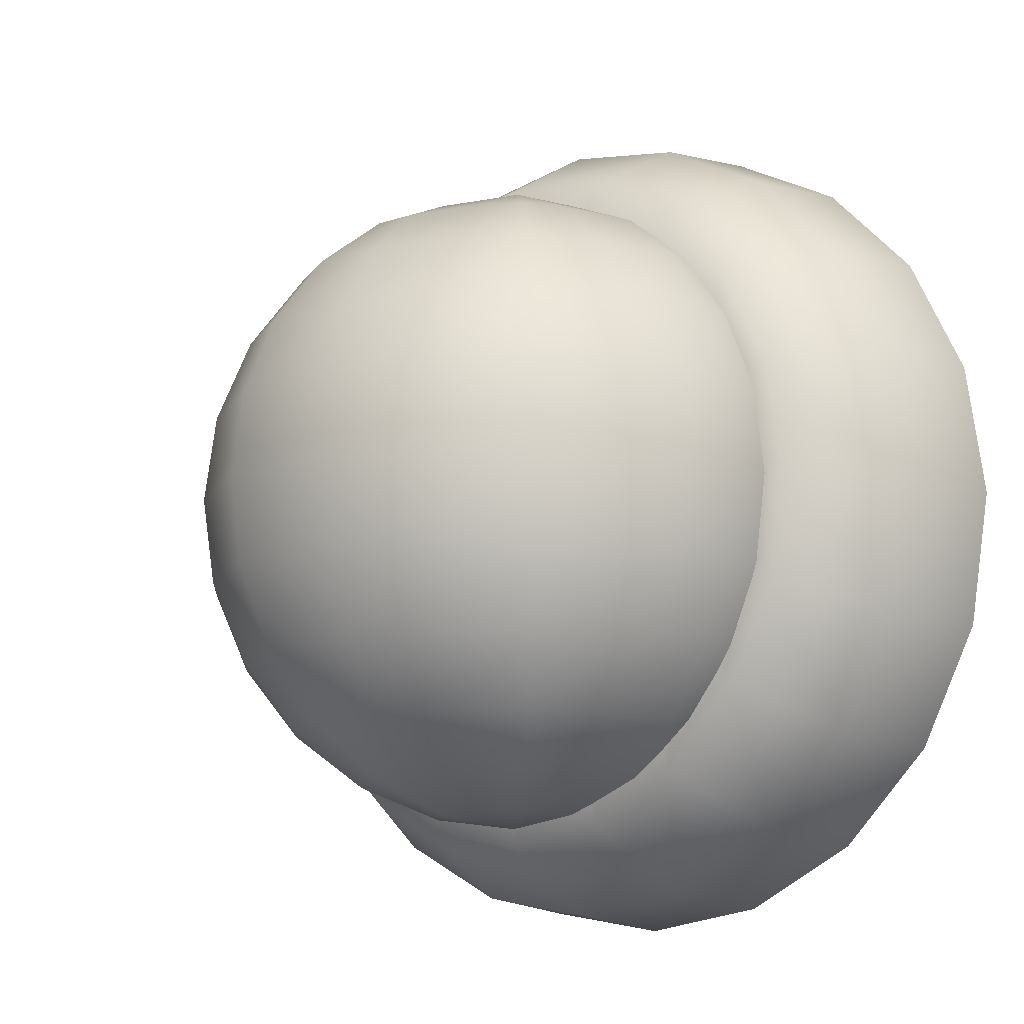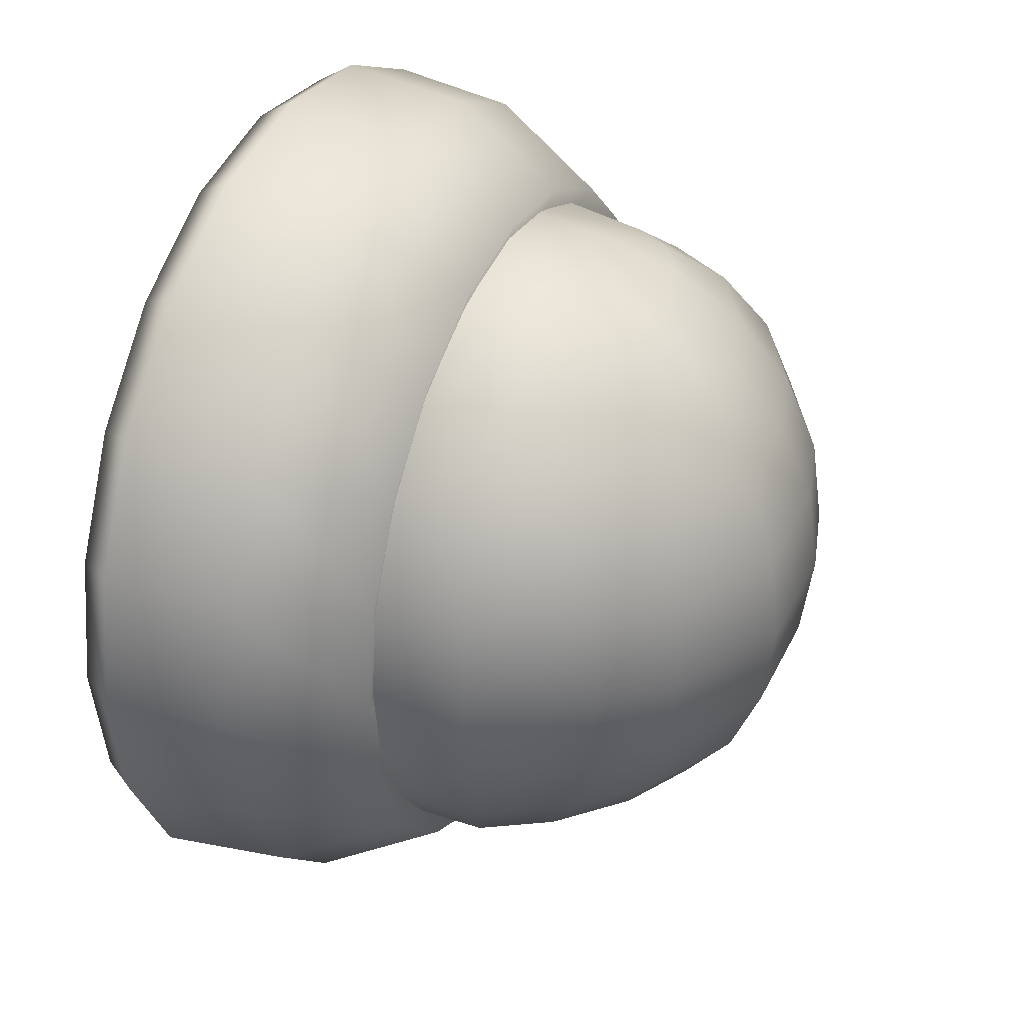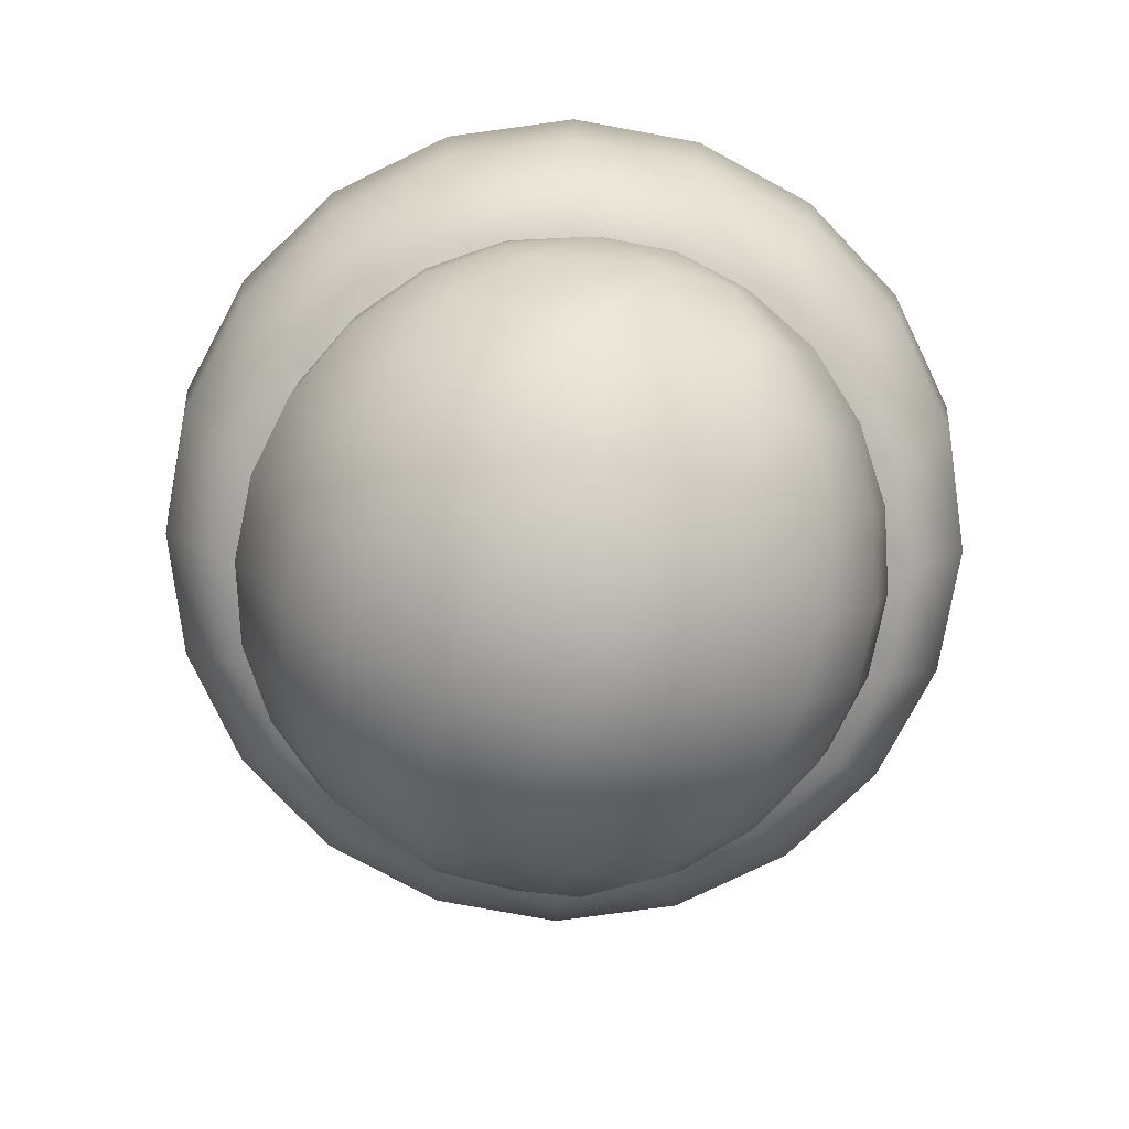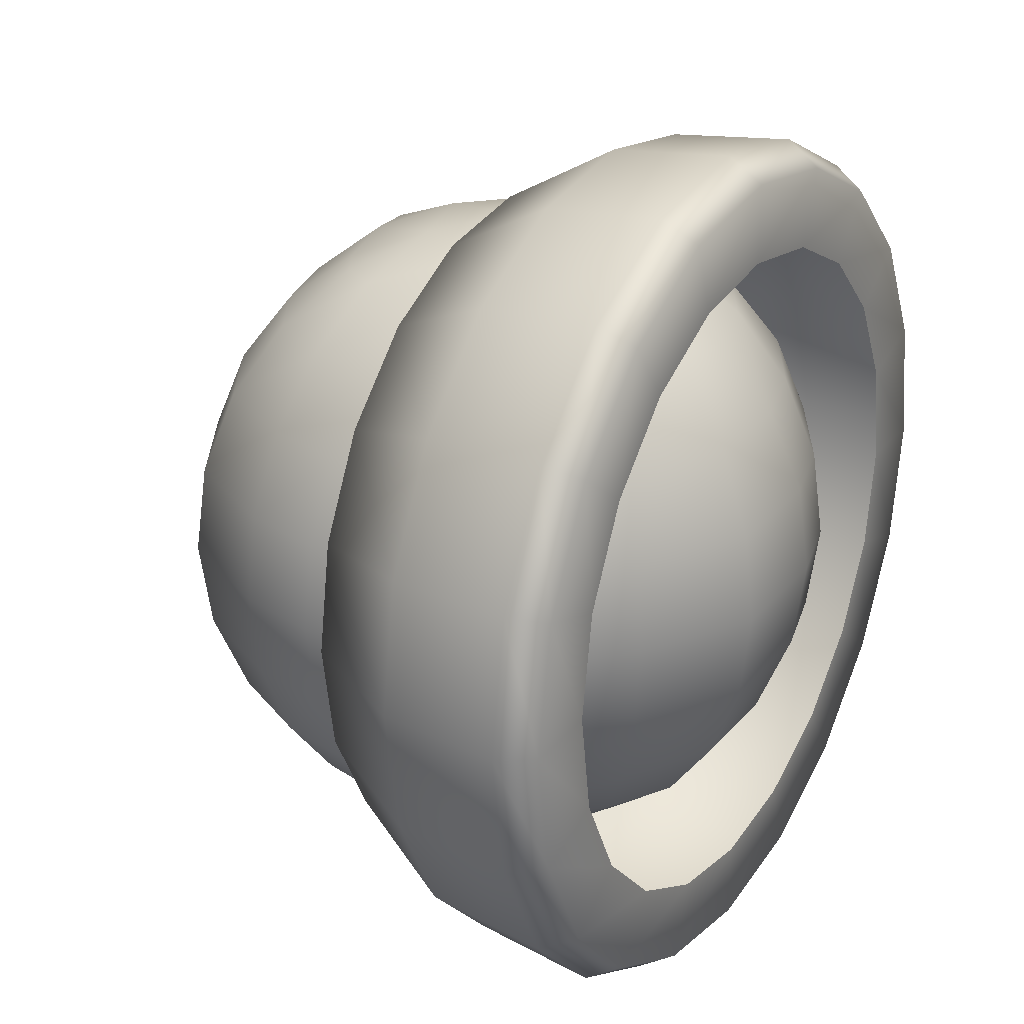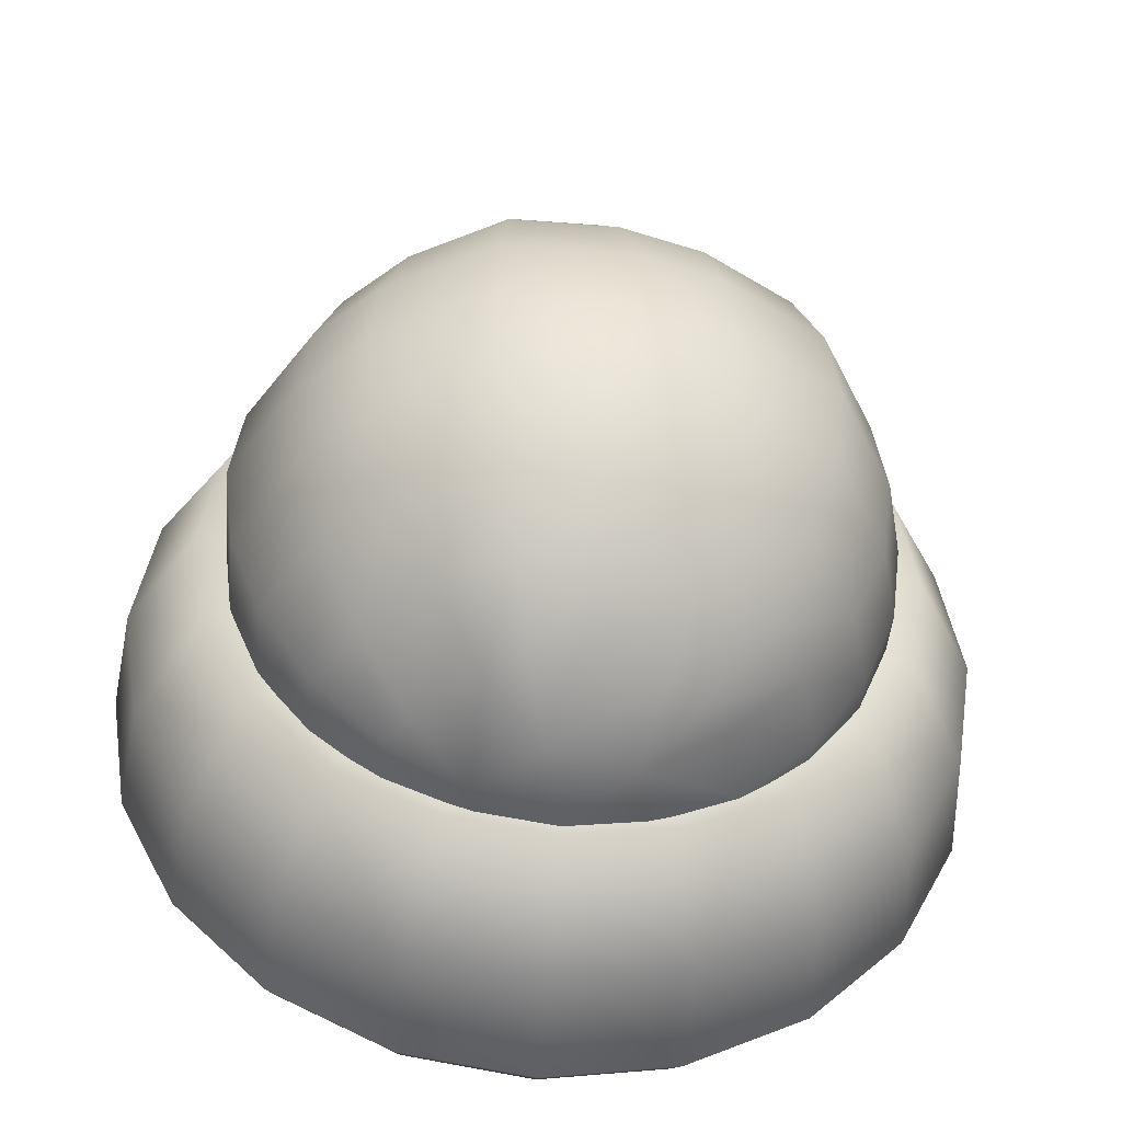
<metadata>
{"format":"obj","ext":"obj","renderer":"f3d","projection":"perspective","resolution":1024,"background":"white","views":[{"elev":-10.7,"azim":41.2,"up":"+Z"},{"elev":36.8,"azim":-66.6,"up":"+Z"},{"elev":-78.1,"azim":-19.3,"up":"+Y"},{"elev":26.4,"azim":120.8,"up":"+Z"},{"elev":-46.1,"azim":-4.9,"up":"+Z"}]}
</metadata>
<code>
g default
v 3.164 0.06941 -1.028
v 2.691 0.06941 -1.955
v 1.955 0.06941 -2.691
v 1.028 0.06941 -3.164
v -0 0.06941 -3.327
v -1.028 0.06941 -3.164
v -1.955 0.06941 -2.691
v -2.691 0.06941 -1.955
v -3.164 0.06941 -1.028
v -3.327 0.06941 -0
v -3.164 0.06941 1.028
v -2.691 0.06941 1.955
v -1.955 0.06941 2.691
v -1.028 0.06941 3.164
v -0 0.06941 3.327
v 1.028 0.06941 3.164
v 1.955 0.06941 2.691
v 2.691 0.06941 1.955
v 3.164 0.06941 1.028
v 3.327 0.06941 -0
v 3.005 2.68 -0.9765
v 2.557 2.68 -1.857
v 1.857 2.68 -2.557
v 0.9765 2.68 -3.005
v 0 2.68 -3.16
v -0.9765 2.68 -3.005
v -1.857 2.68 -2.557
v -2.557 2.68 -1.857
v -3.005 2.68 -0.9765
v -3.16 2.68 0
v -3.005 2.68 0.9765
v -2.557 2.68 1.857
v -1.857 2.68 2.557
v -0.9765 2.68 3.005
v -0 2.68 3.16
v 0.9765 2.68 3.005
v 1.857 2.68 2.557
v 2.557 2.68 1.857
v 3.005 2.68 0.9765
v 3.16 2.68 0
v 3.917 2.35 -1.273
v 3.332 2.35 -2.421
v 3.16 2.68 -2.296
v 3.715 2.68 -1.207
v 2.421 2.35 -3.332
v 2.296 2.68 -3.16
v 1.273 2.35 -3.917
v 1.207 2.68 -3.715
v -0 2.35 -4.119
v -0 2.68 -3.906
v -1.273 2.35 -3.917
v -1.207 2.68 -3.715
v -2.421 2.35 -3.332
v -2.296 2.68 -3.16
v -3.332 2.35 -2.421
v -3.16 2.68 -2.296
v -3.917 2.35 -1.273
v -3.715 2.68 -1.207
v -4.119 2.35 0
v -3.906 2.68 0
v -3.917 2.35 1.273
v -3.715 2.68 1.207
v -3.332 2.35 2.421
v -3.16 2.68 2.296
v -2.421 2.35 3.332
v -2.296 2.68 3.16
v -1.273 2.35 3.917
v -1.207 2.68 3.715
v 0 2.35 4.119
v 0 2.68 3.906
v 1.273 2.35 3.917
v 1.207 2.68 3.715
v 2.421 2.35 3.332
v 2.296 2.68 3.16
v 3.332 2.35 2.421
v 3.16 2.68 2.296
v 3.917 2.35 1.273
v 3.715 2.68 1.207
v 4.119 2.35 1e-06
v 3.906 2.68 1e-06
v 2.213 0.4143 -0.719
v 1.882 0.4143 -1.368
v 1.368 0.4143 -1.882
v 0.719 0.4143 -2.213
v 0 0.4143 -2.327
v -0.719 0.4143 -2.213
v -1.368 0.4143 -1.882
v -1.882 0.4143 -1.368
v -2.213 0.4143 -0.719
v -2.327 0.4143 0
v -2.213 0.4143 0.719
v -1.882 0.4143 1.368
v -1.368 0.4143 1.882
v -0.719 0.4143 2.213
v -0 0.4143 2.327
v 0.719 0.4143 2.213
v 1.368 0.4143 1.882
v 1.882 0.4143 1.368
v 2.213 0.4143 0.719
v 2.327 0.4143 -1e-06
v -2.339 1.177 -3.219
v -1.229 1.177 -3.784
v 0 1.177 -3.979
v 1.229 1.177 -3.784
v 2.339 1.177 -3.219
v 3.219 1.177 -2.339
v 3.784 1.177 -1.229
v 3.979 1.177 0
v 3.784 1.177 1.229
v 3.219 1.177 2.339
v 2.339 1.177 3.219
v 1.229 1.177 3.784
v 0 1.177 3.979
v -1.229 1.177 3.784
v -2.339 1.177 3.219
v -3.219 1.177 2.339
v -3.784 1.177 1.229
v -3.979 1.177 0
v -3.784 1.177 -1.229
v -3.219 1.177 -2.339
g base
f 41 42 43 44
f 42 45 46 43
f 45 47 48 46
f 47 49 50 48
f 49 51 52 50
f 51 53 54 52
f 53 55 56 54
f 55 57 58 56
f 57 59 60 58
f 59 61 62 60
f 61 63 64 62
f 63 65 66 64
f 65 67 68 66
f 67 69 70 68
f 69 71 72 70
f 71 73 74 72
f 73 75 76 74
f 75 77 78 76
f 77 79 80 78
f 79 41 44 80
f 1 2 106 107
f 22 21 44 43
f 2 3 105 106
f 23 22 43 46
f 3 4 104 105
f 24 23 46 48
f 4 5 103 104
f 25 24 48 50
f 5 6 102 103
f 26 25 50 52
f 6 7 101 102
f 27 26 52 54
f 7 8 120 101
f 28 27 54 56
f 8 9 119 120
f 29 28 56 58
f 9 10 118 119
f 30 29 58 60
f 10 11 117 118
f 31 30 60 62
f 11 12 116 117
f 32 31 62 64
f 12 13 115 116
f 33 32 64 66
f 13 14 114 115
f 34 33 66 68
f 14 15 113 114
f 35 34 68 70
f 15 16 112 113
f 36 35 70 72
f 16 17 111 112
f 37 36 72 74
f 17 18 110 111
f 38 37 74 76
f 18 19 109 110
f 39 38 76 78
f 19 20 108 109
f 40 39 78 80
f 20 1 107 108
f 21 40 80 44
f 2 1 81 82
f 3 2 82 83
f 4 3 83 84
f 5 4 84 85
f 6 5 85 86
f 7 6 86 87
f 8 7 87 88
f 9 8 88 89
f 10 9 89 90
f 11 10 90 91
f 12 11 91 92
f 13 12 92 93
f 14 13 93 94
f 15 14 94 95
f 16 15 95 96
f 17 16 96 97
f 18 17 97 98
f 19 18 98 99
f 20 19 99 100
f 1 20 100 81
f 102 101 53 51
f 103 102 51 49
f 104 103 49 47
f 105 104 47 45
f 106 105 45 42
f 107 106 42 41
f 108 107 41 79
f 109 108 79 77
f 110 109 77 75
f 111 110 75 73
f 112 111 73 71
f 113 112 71 69
f 114 113 69 67
f 115 114 67 65
f 116 115 65 63
f 117 116 63 61
f 118 117 61 59
f 119 118 59 57
f 120 119 57 55
f 101 120 55 53
g default
v 0.7911 0.3088 -3.06
v 0.2094 0.8864 -3.06
v -0.5817 0.6715 -3.06
v -0.7911 -0.1211 -3.06
v -0.2094 -0.6988 -3.06
v 0.5817 -0.4838 -3.06
v 1.528 0.5091 -2.743
v 0.4046 1.625 -2.743
v -1.124 1.21 -2.743
v -1.528 -0.3214 -2.743
v -0.4046 -1.437 -2.743
v 1.124 -1.022 -2.743
v 2.161 0.6811 -2.24
v 0.5721 2.259 -2.24
v -1.589 1.672 -2.24
v -2.161 -0.4934 -2.24
v -0.5721 -2.072 -2.24
v 1.589 -1.484 -2.24
v 2.647 0.8131 -1.584
v 0.7007 2.746 -1.584
v -1.946 2.027 -1.584
v -2.647 -0.6254 -1.584
v -0.7007 -2.558 -1.584
v 1.946 -1.839 -1.584
v 2.953 0.896 -0.8198
v 0.7816 3.052 -0.8198
v -2.171 2.25 -0.8198
v -2.953 -0.7083 -0.8198
v -0.7816 -2.864 -0.8198
v 2.171 -2.062 -0.8198
v 3.057 0.9243 0
v 0.8091 3.156 0
v -2.248 2.326 0
v -3.057 -0.7366 0
v -0.8091 -2.969 0
v 2.248 -2.138 0
v 2.953 0.896 0.8198
v 0.7816 3.052 0.8198
v -2.171 2.25 0.8198
v -2.953 -0.7083 0.8198
v -0.7816 -2.864 0.8198
v 2.171 -2.062 0.8198
v 2.647 0.8131 1.584
v 0.7007 2.746 1.584
v -1.946 2.027 1.584
v -2.647 -0.6254 1.584
v -0.7007 -2.558 1.584
v 1.946 -1.839 1.584
v 2.161 0.6811 2.24
v 0.5721 2.259 2.24
v -1.589 1.672 2.24
v -2.161 -0.4934 2.24
v -0.5721 -2.072 2.24
v 1.589 -1.484 2.24
v 1.528 0.5091 2.743
v 0.4046 1.625 2.743
v -1.124 1.21 2.743
v -1.528 -0.3214 2.743
v -0.4046 -1.437 2.743
v 1.124 -1.022 2.743
v 0.7911 0.3088 3.06
v 0.2094 0.8864 3.06
v -0.5817 0.6715 3.06
v -0.7911 -0.1211 3.06
v -0.2094 -0.6988 3.06
v 0.5817 -0.4838 3.06
v -0 0.09384 -3.168
v 0 0.09384 3.168
v 1.329 0.8509 -2.743
v 0.7478 1.429 -2.743
v 0.009078 1.624 -2.743
v -0.782 1.409 -2.743
v -1.32 0.8666 -2.743
v -1.53 0.07408 -2.743
v -1.329 -0.6632 -2.743
v -0.7478 -1.241 -2.743
v -0.009078 -1.436 -2.743
v 0.782 -1.221 -2.743
v 1.32 -0.6789 -2.743
v 1.53 0.1136 -2.743
v 1.792 1.316 -2.24
v 1.21 1.894 -2.24
v -0.1629 2.257 -2.24
v -0.954 2.042 -2.24
v -1.955 1.034 -2.24
v -2.164 0.2417 -2.24
v -1.792 -1.129 -2.24
v -1.21 -1.706 -2.24
v 0.1629 -2.069 -2.24
v 0.954 -1.854 -2.24
v 1.955 -0.8465 -2.24
v 2.164 -0.05398 -2.24
v 2.146 1.674 -1.584
v 1.565 2.251 -1.584
v -0.2949 2.742 -1.584
v -1.086 2.528 -1.584
v -2.441 1.163 -1.584
v -2.651 0.3702 -1.584
v -2.146 -1.486 -1.584
v -1.565 -2.063 -1.584
v 0.2949 -2.555 -1.584
v 1.086 -2.34 -1.584
v 2.441 -0.9751 -1.584
v 2.651 -0.1826 -1.584
v 2.369 1.898 -0.8198
v 1.788 2.476 -0.8198
v -0.3779 3.048 -0.8198
v -1.169 2.833 -0.8198
v -2.747 1.244 -0.8198
v -2.957 0.4511 -0.8198
v -2.369 -1.71 -0.8198
v -1.788 -2.288 -0.8198
v 0.3779 -2.86 -0.8198
v 1.169 -2.645 -0.8198
v 2.747 -1.056 -0.8198
v 2.957 -0.2634 -0.8198
v 2.445 1.975 0
v 1.864 2.552 0
v -0.4062 3.152 0
v -1.197 2.937 0
v -2.852 1.271 0
v -3.061 0.4786 0
v -2.445 -1.787 0
v -1.864 -2.365 0
v 0.4062 -2.964 0
v 1.197 -2.749 0
v 2.852 -1.083 0
v 3.061 -0.291 0
v 2.369 1.898 0.8198
v 1.788 2.476 0.8198
v -0.3779 3.048 0.8198
v -1.169 2.833 0.8198
v -2.747 1.244 0.8198
v -2.957 0.4511 0.8198
v -2.369 -1.71 0.8198
v -1.788 -2.288 0.8198
v 0.3779 -2.86 0.8198
v 1.169 -2.645 0.8198
v 2.747 -1.056 0.8198
v 2.957 -0.2634 0.8198
v 2.146 1.674 1.584
v 1.565 2.251 1.584
v -0.2949 2.742 1.584
v -1.086 2.528 1.584
v -2.441 1.163 1.584
v -2.651 0.3702 1.584
v -2.146 -1.486 1.584
v -1.565 -2.063 1.584
v 0.2949 -2.555 1.584
v 1.086 -2.34 1.584
v 2.441 -0.9751 1.584
v 2.651 -0.1826 1.584
v 1.792 1.316 2.24
v 1.21 1.894 2.24
v -0.1629 2.257 2.24
v -0.954 2.042 2.24
v -1.955 1.034 2.24
v -2.164 0.2417 2.24
v -1.792 -1.129 2.24
v -1.21 -1.706 2.24
v 0.1629 -2.069 2.24
v 0.954 -1.854 2.24
v 1.955 -0.8465 2.24
v 2.164 -0.05398 2.24
v 1.329 0.8509 2.743
v 0.7478 1.429 2.743
v 0.009078 1.624 2.743
v -0.782 1.409 2.743
v -1.32 0.8666 2.743
v -1.53 0.07408 2.743
v -1.329 -0.6632 2.743
v -0.7478 -1.241 2.743
v -0.009078 -1.436 2.743
v 0.782 -1.221 2.743
v 1.32 -0.6789 2.743
v 1.53 0.1136 2.743
g domebutton
f 188 181 182
f 188 182 183
f 188 183 184
f 188 184 185
f 188 185 186
f 188 186 181
f 122 121 187
f 123 122 187
f 124 123 187
f 125 124 187
f 126 125 187
f 121 126 187
f 121 122 190 189
f 189 190 202 201
f 122 123 192 191
f 191 192 204 203
f 123 124 194 193
f 193 194 206 205
f 124 125 196 195
f 195 196 208 207
f 125 126 198 197
f 197 198 210 209
f 126 121 200 199
f 199 200 212 211
f 201 202 214 213
f 203 204 216 215
f 205 206 218 217
f 207 208 220 219
f 209 210 222 221
f 211 212 224 223
f 213 214 226 225
f 215 216 228 227
f 217 218 230 229
f 219 220 232 231
f 221 222 234 233
f 223 224 236 235
f 225 226 238 237
f 227 228 240 239
f 229 230 242 241
f 231 232 244 243
f 233 234 246 245
f 235 236 248 247
f 237 238 250 249
f 239 240 252 251
f 241 242 254 253
f 243 244 256 255
f 245 246 258 257
f 247 248 260 259
f 249 250 262 261
f 251 252 264 263
f 253 254 266 265
f 255 256 268 267
f 257 258 270 269
f 259 260 272 271
f 261 262 274 273
f 263 264 276 275
f 265 266 278 277
f 267 268 280 279
f 269 270 282 281
f 271 272 284 283
f 273 274 286 285
f 275 276 288 287
f 277 278 290 289
f 279 280 292 291
f 281 282 294 293
f 283 284 296 295
f 285 286 182 181
f 287 288 183 182
f 289 290 184 183
f 291 292 185 184
f 293 294 186 185
f 295 296 181 186
f 128 190 122 191
f 129 192 123 193
f 130 194 124 195
f 131 196 125 197
f 132 198 126 199
f 127 200 121 189
f 127 189 201 133
f 190 128 134 202
f 128 191 203 134
f 192 129 135 204
f 129 193 205 135
f 194 130 136 206
f 130 195 207 136
f 196 131 137 208
f 131 197 209 137
f 198 132 138 210
f 132 199 211 138
f 200 127 133 212
f 133 201 213 139
f 202 134 140 214
f 134 203 215 140
f 204 135 141 216
f 135 205 217 141
f 206 136 142 218
f 136 207 219 142
f 208 137 143 220
f 137 209 221 143
f 210 138 144 222
f 138 211 223 144
f 212 133 139 224
f 139 213 225 145
f 214 140 146 226
f 140 215 227 146
f 216 141 147 228
f 141 217 229 147
f 218 142 148 230
f 142 219 231 148
f 220 143 149 232
f 143 221 233 149
f 222 144 150 234
f 144 223 235 150
f 224 139 145 236
f 145 225 237 151
f 226 146 152 238
f 146 227 239 152
f 228 147 153 240
f 147 229 241 153
f 230 148 154 242
f 148 231 243 154
f 232 149 155 244
f 149 233 245 155
f 234 150 156 246
f 150 235 247 156
f 236 145 151 248
f 151 237 249 157
f 238 152 158 250
f 152 239 251 158
f 240 153 159 252
f 153 241 253 159
f 242 154 160 254
f 154 243 255 160
f 244 155 161 256
f 155 245 257 161
f 246 156 162 258
f 156 247 259 162
f 248 151 157 260
f 157 249 261 163
f 250 158 164 262
f 158 251 263 164
f 252 159 165 264
f 159 253 265 165
f 254 160 166 266
f 160 255 267 166
f 256 161 167 268
f 161 257 269 167
f 258 162 168 270
f 162 259 271 168
f 260 157 163 272
f 163 261 273 169
f 262 164 170 274
f 164 263 275 170
f 264 165 171 276
f 165 265 277 171
f 266 166 172 278
f 166 267 279 172
f 268 167 173 280
f 167 269 281 173
f 270 168 174 282
f 168 271 283 174
f 272 163 169 284
f 169 273 285 175
f 274 170 176 286
f 170 275 287 176
f 276 171 177 288
f 171 277 289 177
f 278 172 178 290
f 172 279 291 178
f 280 173 179 292
f 173 281 293 179
f 282 174 180 294
f 174 283 295 180
f 284 169 175 296
f 182 286 176 287
f 183 288 177 289
f 184 290 178 291
f 185 292 179 293
f 186 294 180 295
f 181 296 175 285

</code>
